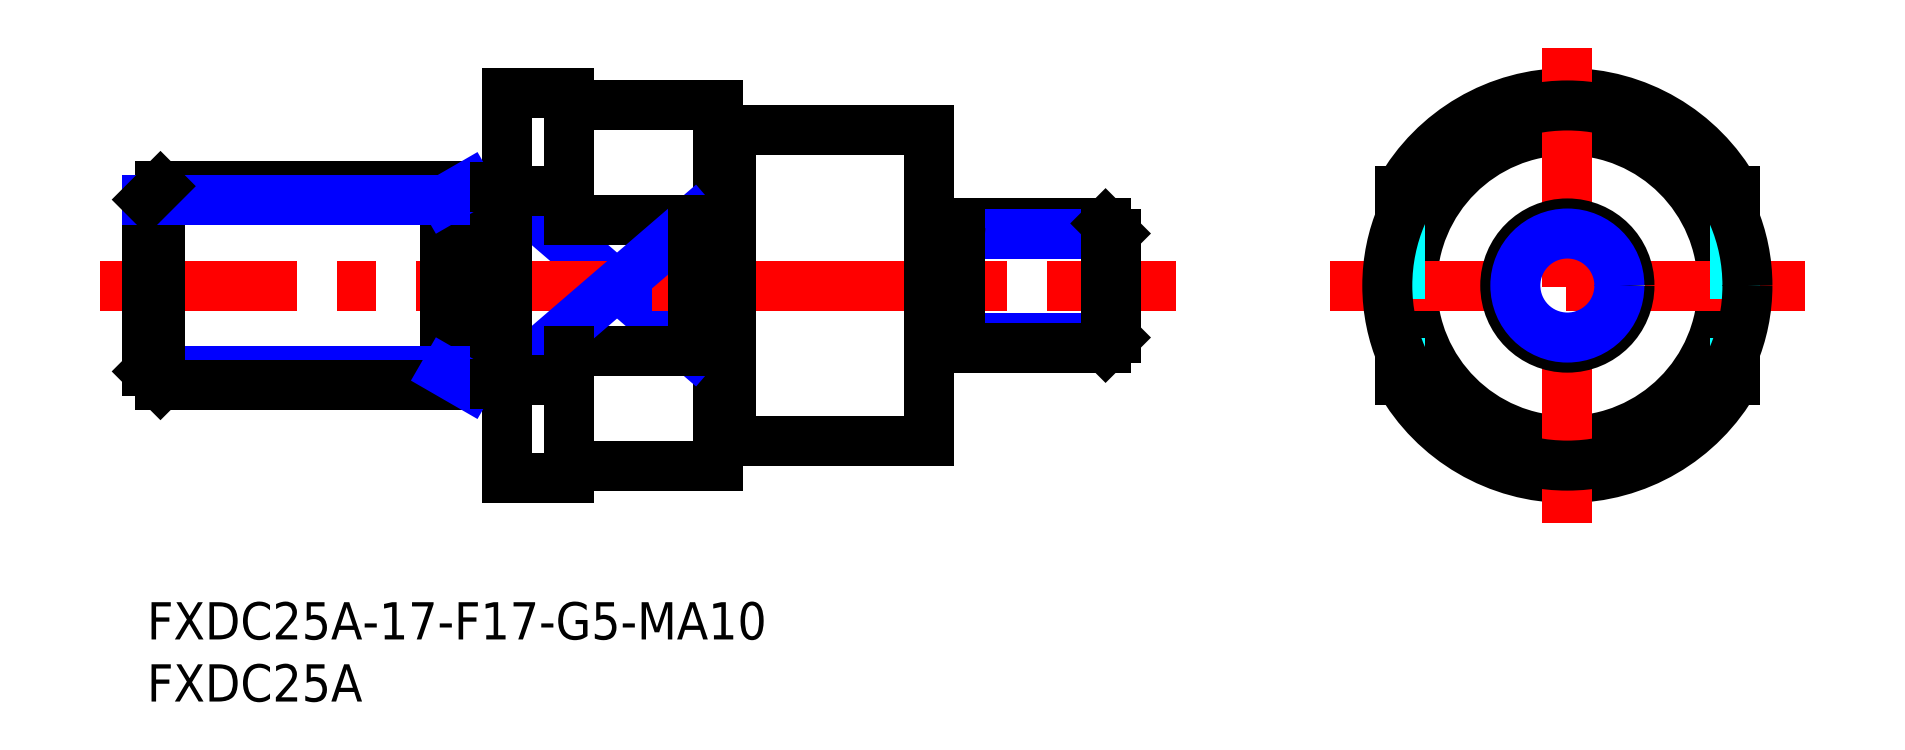
<metadata>
{"format":"dxf","ext":"dxf","renderer":"ezdxf+matplotlib","layout":"modelspace","background":"white","min_lineweight":24,"dpi":150}
</metadata>
<code>
0
SECTION
2
ENTITIES
0
INSERT
8
MSM_CONTINUOUS
2
*U12
10
0
20
0
30
0
0
INSERT
8
MSM_CONTINUOUS
2
*U13
10
0
20
0
30
0
0
CIRCLE
8
MSM_CONTINUOUS
10
114.4
20
25.5
30
0
40
12.5
0
ARC
8
MSM_CONTINUOUS
10
114.4
20
25.5
30
0
40
15.5
50
209.4
51
330.6
0
ARC
8
MSM_CONTINUOUS
10
114.4
20
25.5
30
0
40
15.5
50
29.43
51
150.6
0
LINE
8
MSM_CENTER
10
95.23
20
25.5
30
0
11
133.5
21
25.5
31
0
0
LINE
8
MSM_CONTINUOUS
10
34
20
41
30
0
11
34
21
30.79
31
0
0
LINE
8
MSM_CONTINUOUS
10
46
20
40
30
0
11
46
21
11
31
0
0
LINE
8
MSM_CONTINUOUS
10
100.9
20
30.79
30
0
11
100.9
21
33.12
31
0
0
LINE
8
MSM_CENTER
10
114.4
20
6.35
30
0
11
114.4
21
44.65
31
0
0
LINE
8
MSM_NARROW
10
29
20
33.12
30
0
11
44
21
20.21
31
0
0
LINE
8
MSM_CONTINUOUS
10
47
20
13
30
0
11
63
21
13
31
0
0
LINE
8
MSM_CENTER
10
-3.767
20
25.5
30
0
11
82.87
21
25.5
31
0
0
LINE
8
MSM_CONTINUOUS
10
34
20
30.79
30
0
11
44
21
30.79
31
0
0
LINE
8
MSM_CONTINUOUS
10
34
20
20.21
30
0
11
44
21
20.21
31
0
0
LINE
8
MSM_CONTINUOUS
10
35
20
11
30
0
11
46
21
11
31
0
0
LINE
8
MSM_NARROW
10
29
20
17.88
30
0
11
44
21
30.79
31
0
0
LINE
8
MSM_CONTINUOUS
10
34
20
20.21
30
0
11
34
21
10
31
0
0
LINE
8
MSM_CONTINUOUS
10
29
20
10
30
0
11
34
21
10
31
0
0
LINE
8
MSM_CONTINUOUS
10
29
20
17.88
30
0
11
34
21
17.88
31
0
0
LINE
8
MSM_CONTINUOUS
10
29
20
41
30
0
11
29
21
10
31
0
0
LINE
8
MSM_CONTINUOUS
10
44
20
30.79
30
0
11
44
21
20.21
31
0
0
LINE
8
MSM_CONTINUOUS
10
63
20
38
30
0
11
63
21
13
31
0
0
LINE
8
MSM_CONTINUOUS
10
100.9
20
20.21
30
0
11
100.9
21
17.88
31
0
0
LINE
8
MSM_DASHED
10
100.9
20
30.79
30
0
11
100.9
21
20.21
31
0
0
LINE
8
MSM_CONTINUOUS
10
47
20
38
30
0
11
63
21
38
31
0
0
LINE
8
MSM_CONTINUOUS
10
35
20
40
30
0
11
46
21
40
31
0
0
LINE
8
MSM_CONTINUOUS
10
29
20
33.12
30
0
11
34
21
33.12
31
0
0
LINE
8
MSM_CONTINUOUS
10
29
20
41
30
0
11
34
21
41
31
0
0
LINE
8
MSM_CONTINUOUS
10
127.9
20
33.12
30
0
11
127.9
21
30.79
31
0
0
LINE
8
MSM_CONTINUOUS
10
127.9
20
20.21
30
0
11
127.9
21
17.88
31
0
0
LINE
8
MSM_DASHED
10
127.9
20
30.79
30
0
11
127.9
21
20.21
31
0
0
LINE
8
MSM_NARROW
10
65.5
20
21.31
30
0
11
78
21
21.31
31
0
0
LINE
8
MSM_CONTINUOUS
10
65.5
20
20.5
30
0
11
77.19
21
20.5
31
0
0
LINE
8
MSM_CONTINUOUS
10
65.5
20
30.5
30
0
11
77.19
21
30.5
31
0
0
LINE
8
MSM_NARROW
10
65.5
20
29.69
30
0
11
78
21
29.69
31
0
0
LINE
8
MSM_CONTINUOUS
10
78
20
21.31
30
0
11
78
21
29.69
31
0
0
LINE
8
MSM_CONTINUOUS
10
78
20
21.31
30
0
11
77.19
21
20.5
31
0
0
LINE
8
MSM_CONTINUOUS
10
77.19
20
20.5
30
0
11
77.19
21
30.5
31
0
0
LINE
8
MSM_CONTINUOUS
10
77.19
20
30.5
30
0
11
78
21
29.69
31
0
0
LINE
8
MSM_CONTINUOUS
10
65.5
20
30.5
30
0
11
65.5
21
20.5
31
0
0
LINE
8
MSM_CONTINUOUS
10
63.6
20
29.65
30
0
11
64.9
21
29.65
31
0
0
LINE
8
MSM_CONTINUOUS
10
63.6
20
21.35
30
0
11
64.9
21
21.35
31
0
0
ARC
8
MSM_CONTINUOUS
10
64.9
20
20.75
30
0
40
0.6
50
0
51
90
0
ARC
8
MSM_CONTINUOUS
10
63.6
20
20.75
30
0
40
0.6
50
90
51
180
0
ARC
8
MSM_CONTINUOUS
10
64.9
20
30.25
30
0
40
0.6
50
270
51
0
0
ARC
8
MSM_CONTINUOUS
10
63.6
20
30.25
30
0
40
0.6
50
180
51
270
0
ARC
8
MSM_CONTINUOUS
10
35
20
10
30
0
40
1
50
90
51
180
0
ARC
8
MSM_CONTINUOUS
10
35
20
41
30
0
40
1
50
180
51
270
0
LINE
8
MSM_CONTINUOUS
10
47
20
38
30
0
11
47
21
13
31
0
0
LINE
8
MSM_CONTINUOUS
10
46
20
37.9
30
0
11
47
21
37.9
31
0
0
LINE
8
MSM_CONTINUOUS
10
46
20
13.1
30
0
11
47
21
13.1
31
0
0
CIRCLE
8
MSM_CONTINUOUS
10
114.4
20
25.5
30
0
40
5
0
CIRCLE
8
MSM_NARROW
10
114.4
20
25.5
30
0
40
4.188
0
CIRCLE
8
MSM_CONTINUOUS
10
114.4
20
25.5
30
0
40
14.5
0
LINE
8
MSM_CONTINUOUS
10
24
20
33.5
30
0
11
24
21
17.5
31
0
0
LINE
8
MSM_CONTINUOUS
10
28
20
33.5
30
0
11
28
21
17.5
31
0
0
LINE
8
MSM_NARROW
10
24
20
18.58
30
0
11
0
21
18.58
31
0
0
LINE
8
MSM_CONTINUOUS
10
28
20
17.5
30
0
11
1.082
21
17.5
31
0
0
LINE
8
MSM_CONTINUOUS
10
0
20
32.42
30
0
11
0
21
18.58
31
0
0
LINE
8
MSM_CONTINUOUS
10
1.082
20
33.5
30
0
11
1.082
21
17.5
31
0
0
LINE
8
MSM_CONTINUOUS
10
1.082
20
17.5
30
0
11
0
21
18.58
31
0
0
LINE
8
MSM_CONTINUOUS
10
28
20
33.5
30
0
11
1.082
21
33.5
31
0
0
LINE
8
MSM_NARROW
10
24
20
32.42
30
0
11
0
21
32.42
31
0
0
LINE
8
MSM_CONTINUOUS
10
0
20
32.42
30
0
11
1.082
21
33.5
31
0
0
LINE
8
MSM_NARROW
10
24
20
18.58
30
0
11
25.87
21
17.5
31
0
0
LINE
8
MSM_NARROW
10
24
20
32.42
30
0
11
25.87
21
33.5
31
0
0
LINE
8
MSM_CONTINUOUS
10
29
20
33.4
30
0
11
28
21
33.4
31
0
0
LINE
8
MSM_CONTINUOUS
10
29
20
17.6
30
0
11
28
21
17.6
31
0
0
ENDSEC
0
EOF

</code>
